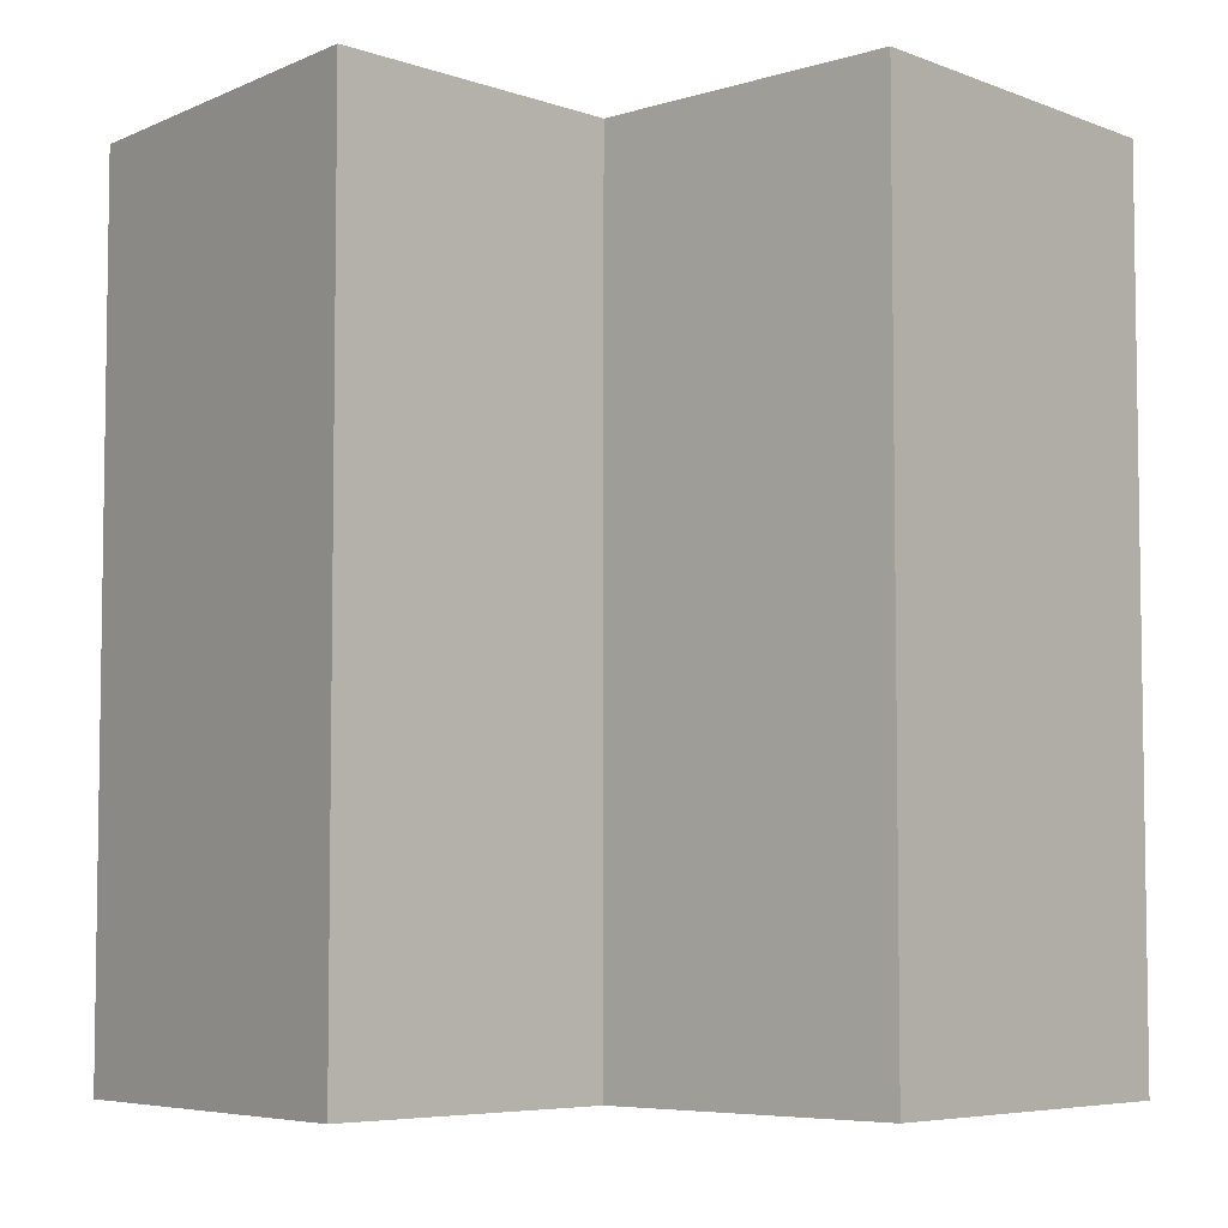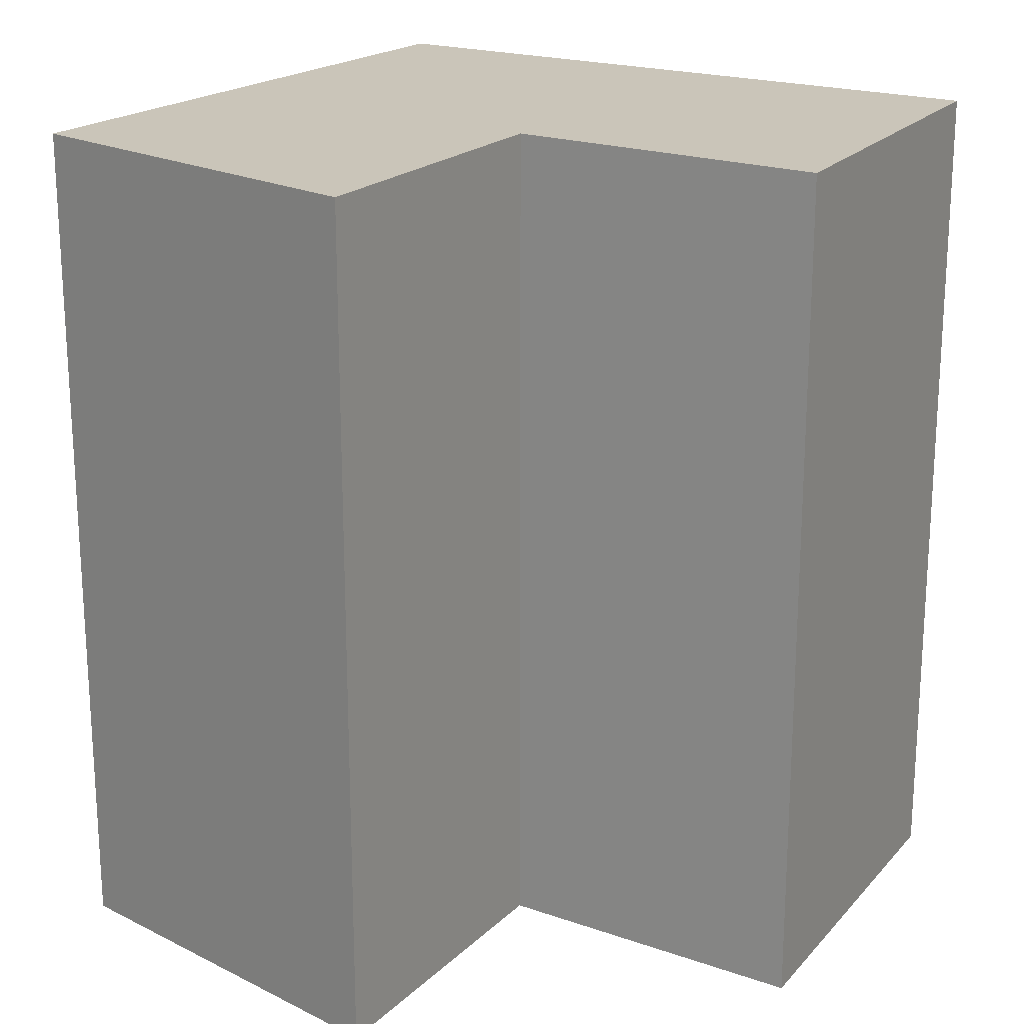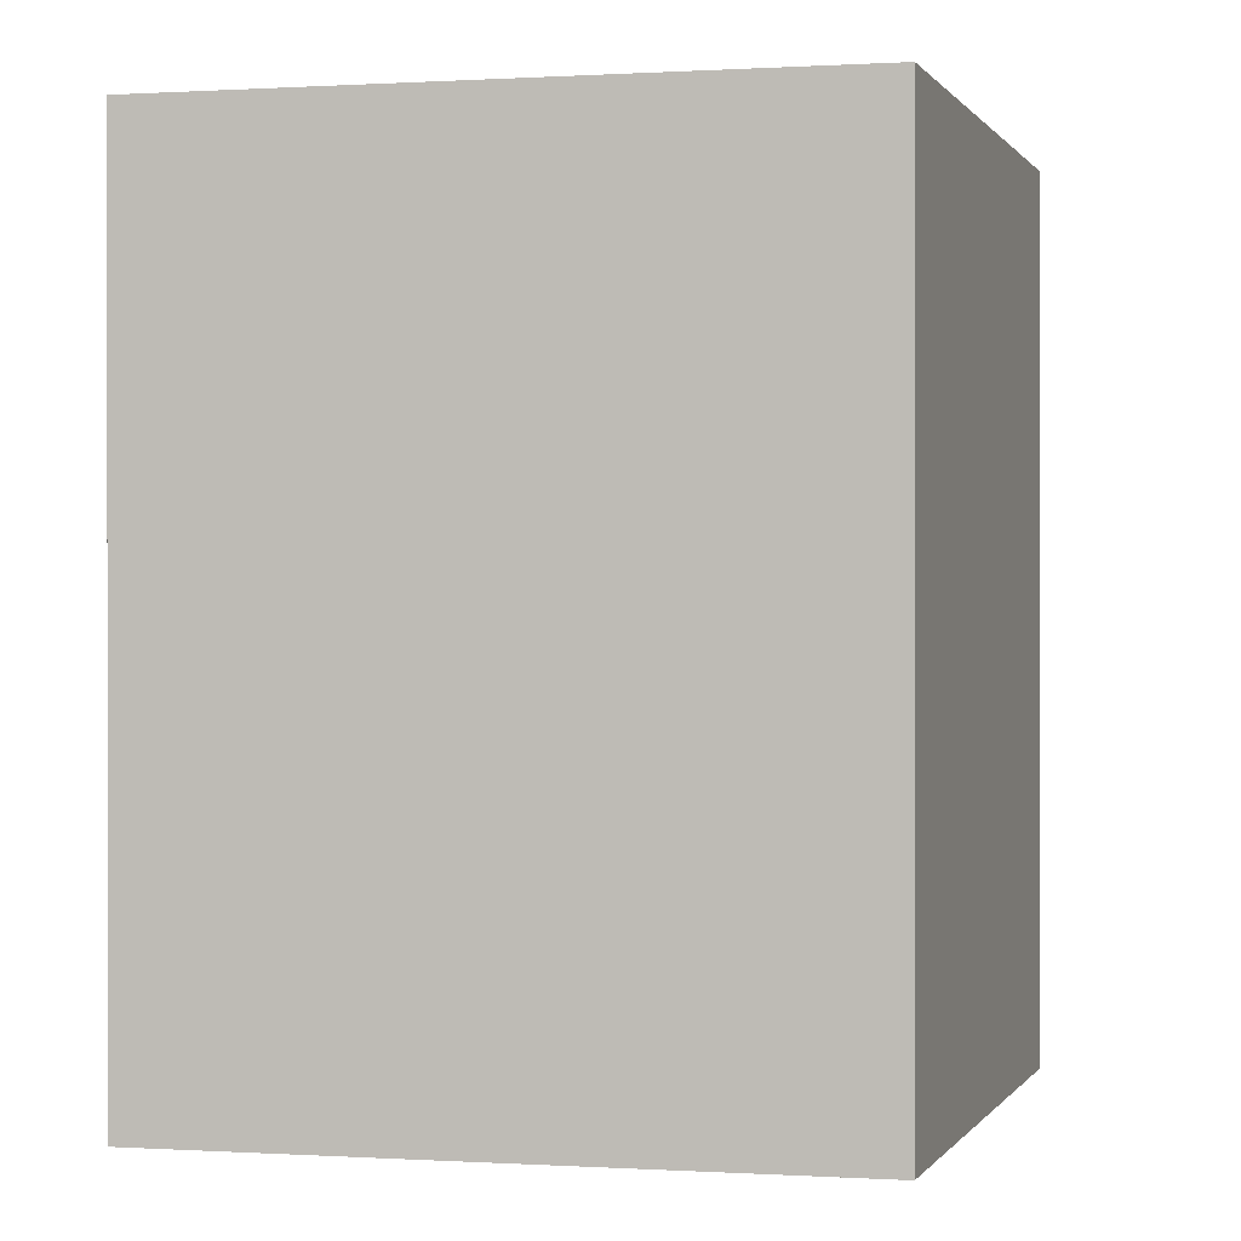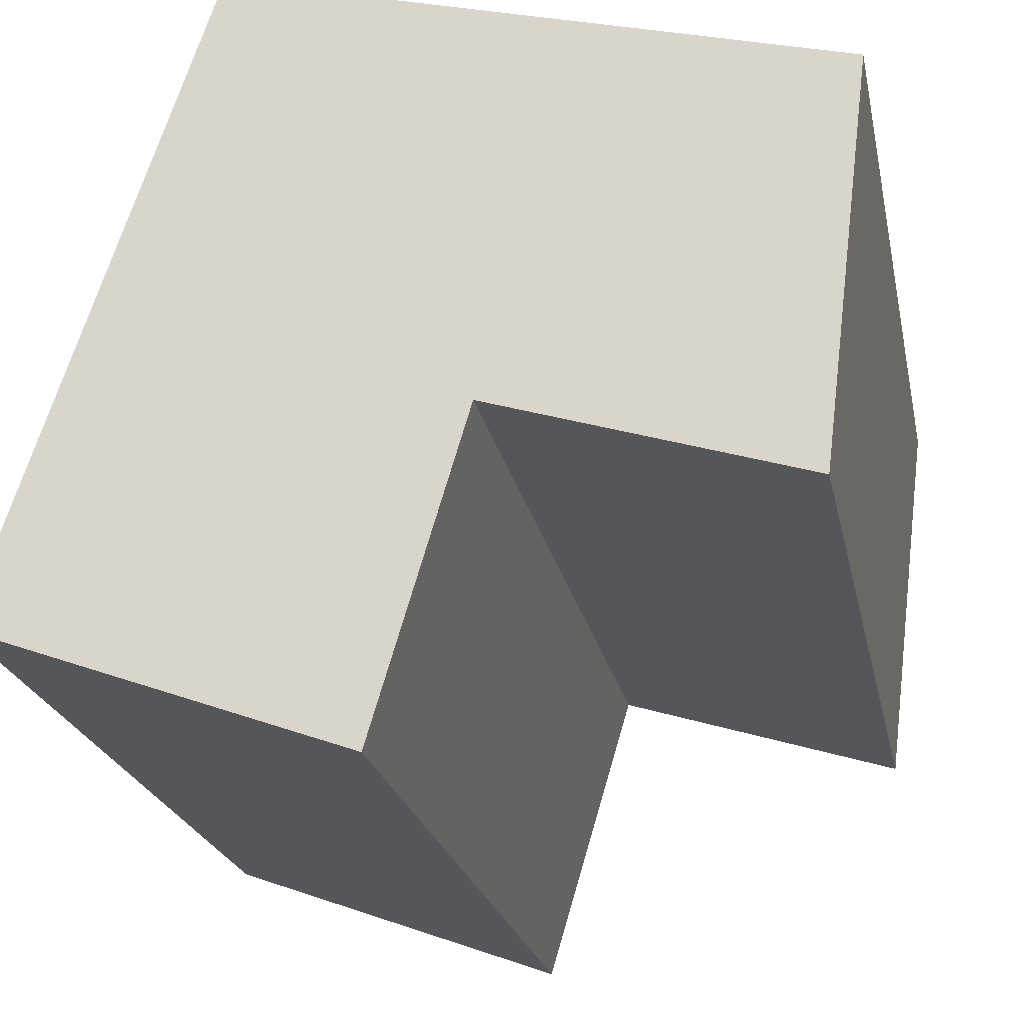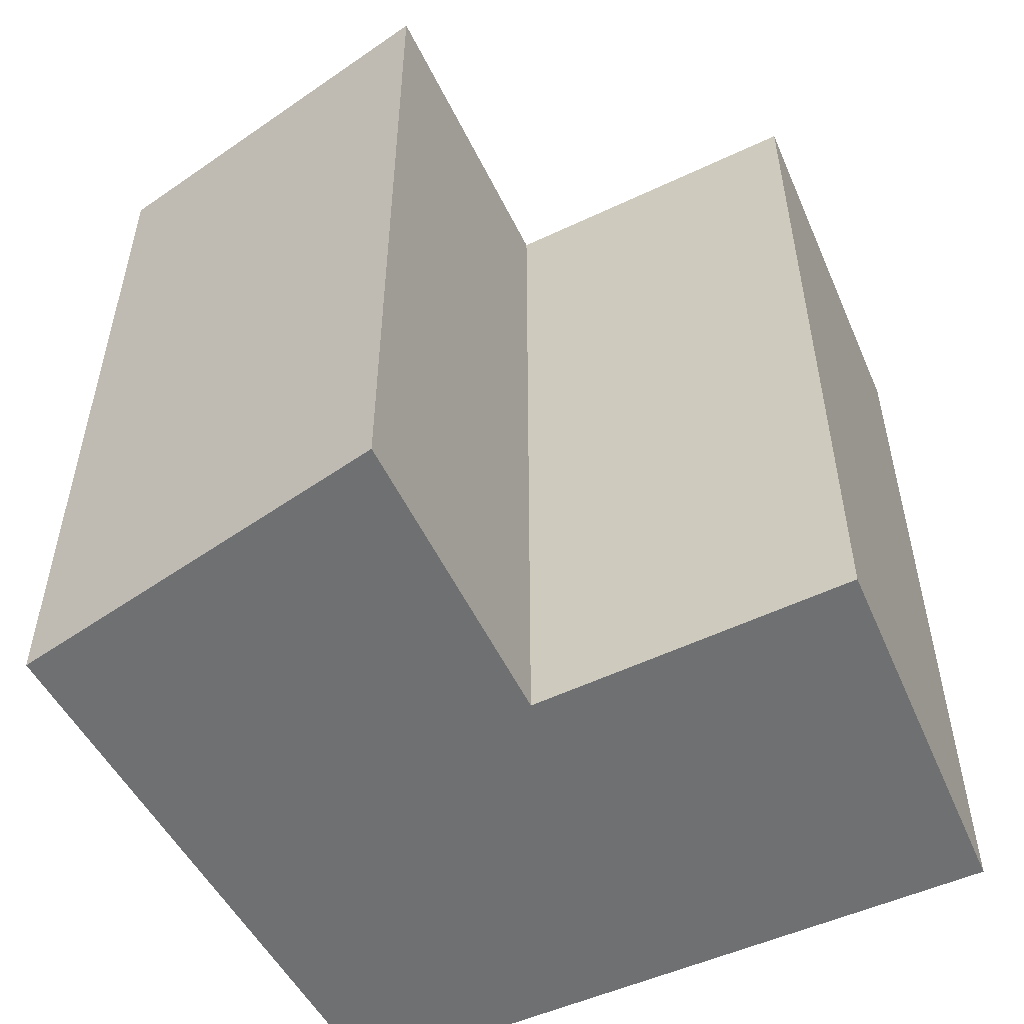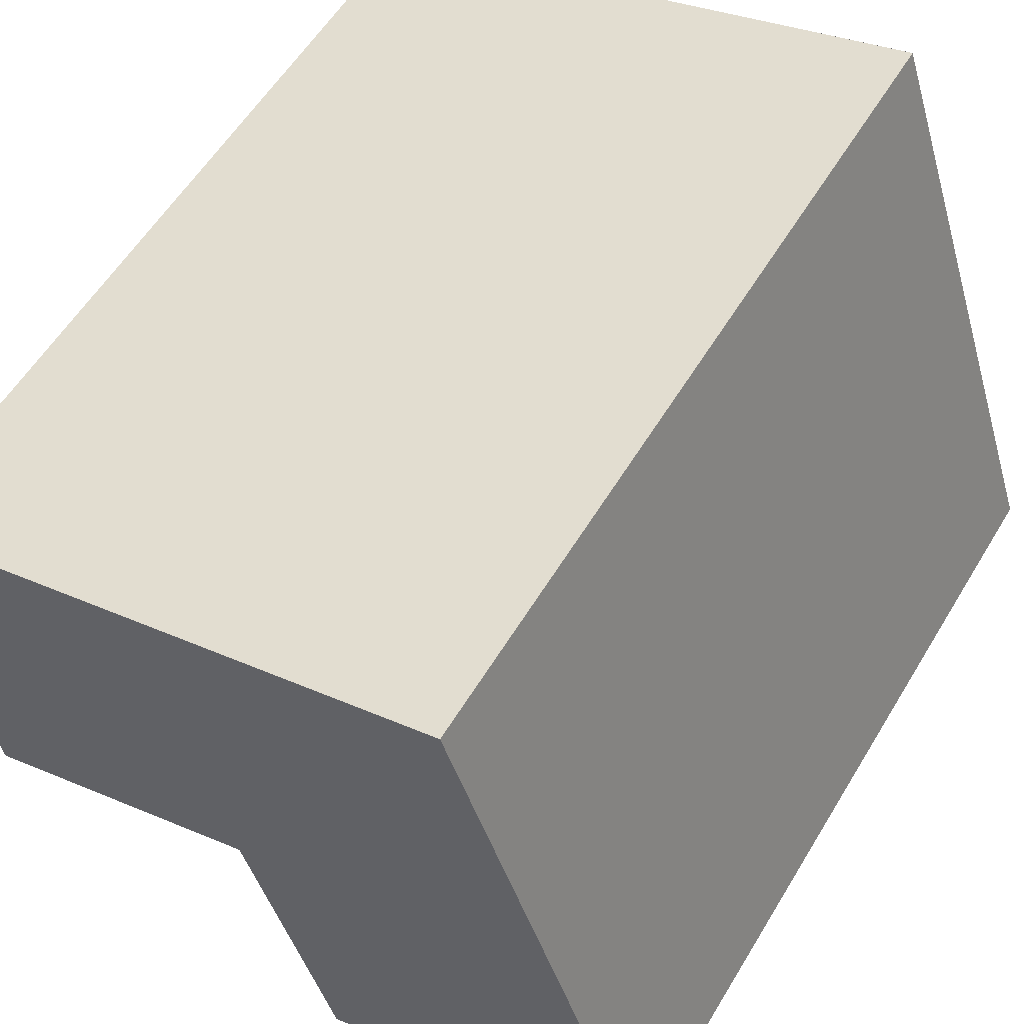
<metadata>
{"format":"obj","ext":"obj","renderer":"f3d","projection":"perspective","resolution":1024,"background":"white","views":[{"elev":-5.7,"azim":150.3,"up":"+Y"},{"elev":20.6,"azim":139.0,"up":"+Y"},{"elev":0.1,"azim":-58.6,"up":"+Y"},{"elev":-22.1,"azim":11.2,"up":"+Z"},{"elev":-54.8,"azim":133.2,"up":"+Y"},{"elev":56.8,"azim":-149.3,"up":"+Z"}]}
</metadata>
<code>
v  3.432 14.07 10.28
v  5.857 14.07 -2.151
v  0.0003007 14.07 -0.0004451
v  7.355 14.07 2.89
v  12.25 14.07 1.356
v  13.03 14.07 7.808
v  0 0 0
v  3.432 -6.298e-16 10.29
v  13.03 -4.781e-16 7.808
v  12.25 -8.307e-17 1.357
v  7.354 -1.77e-16 2.891
v  5.856 1.317e-16 -2.15
g defaultobject
f 1 2 3
f 2 1 4
f 4 1 5
f 5 1 6
f 1 7 8
f 7 1 3
f 9 1 8
f 1 9 6
f 10 6 9
f 6 10 5
f 4 10 11
f 10 4 5
f 12 4 11
f 4 12 2
f 3 12 7
f 12 3 2
f 7 9 8
f 9 7 11
f 11 7 12
f 10 9 11

</code>
